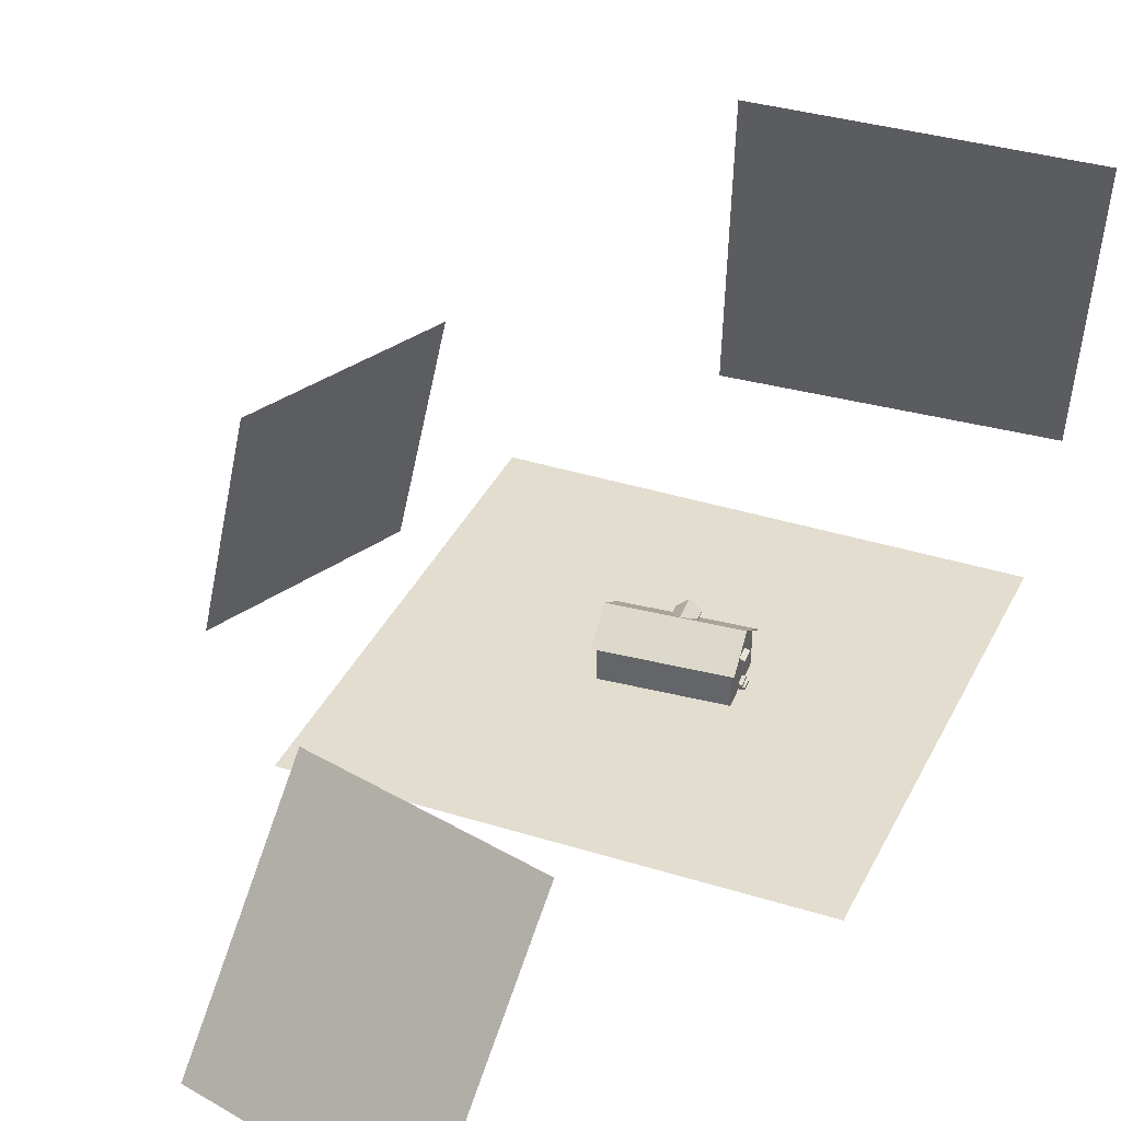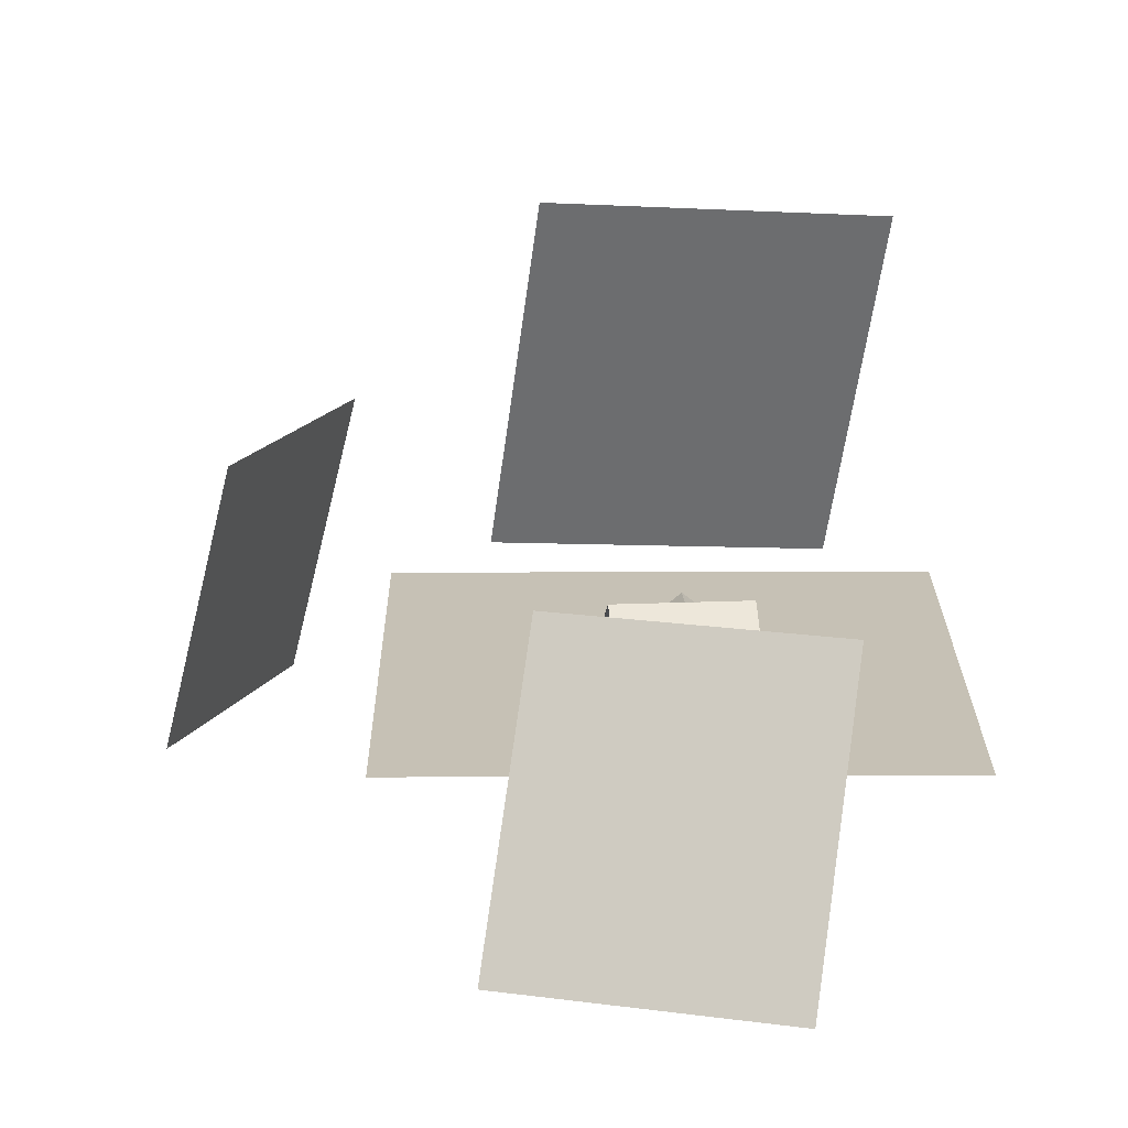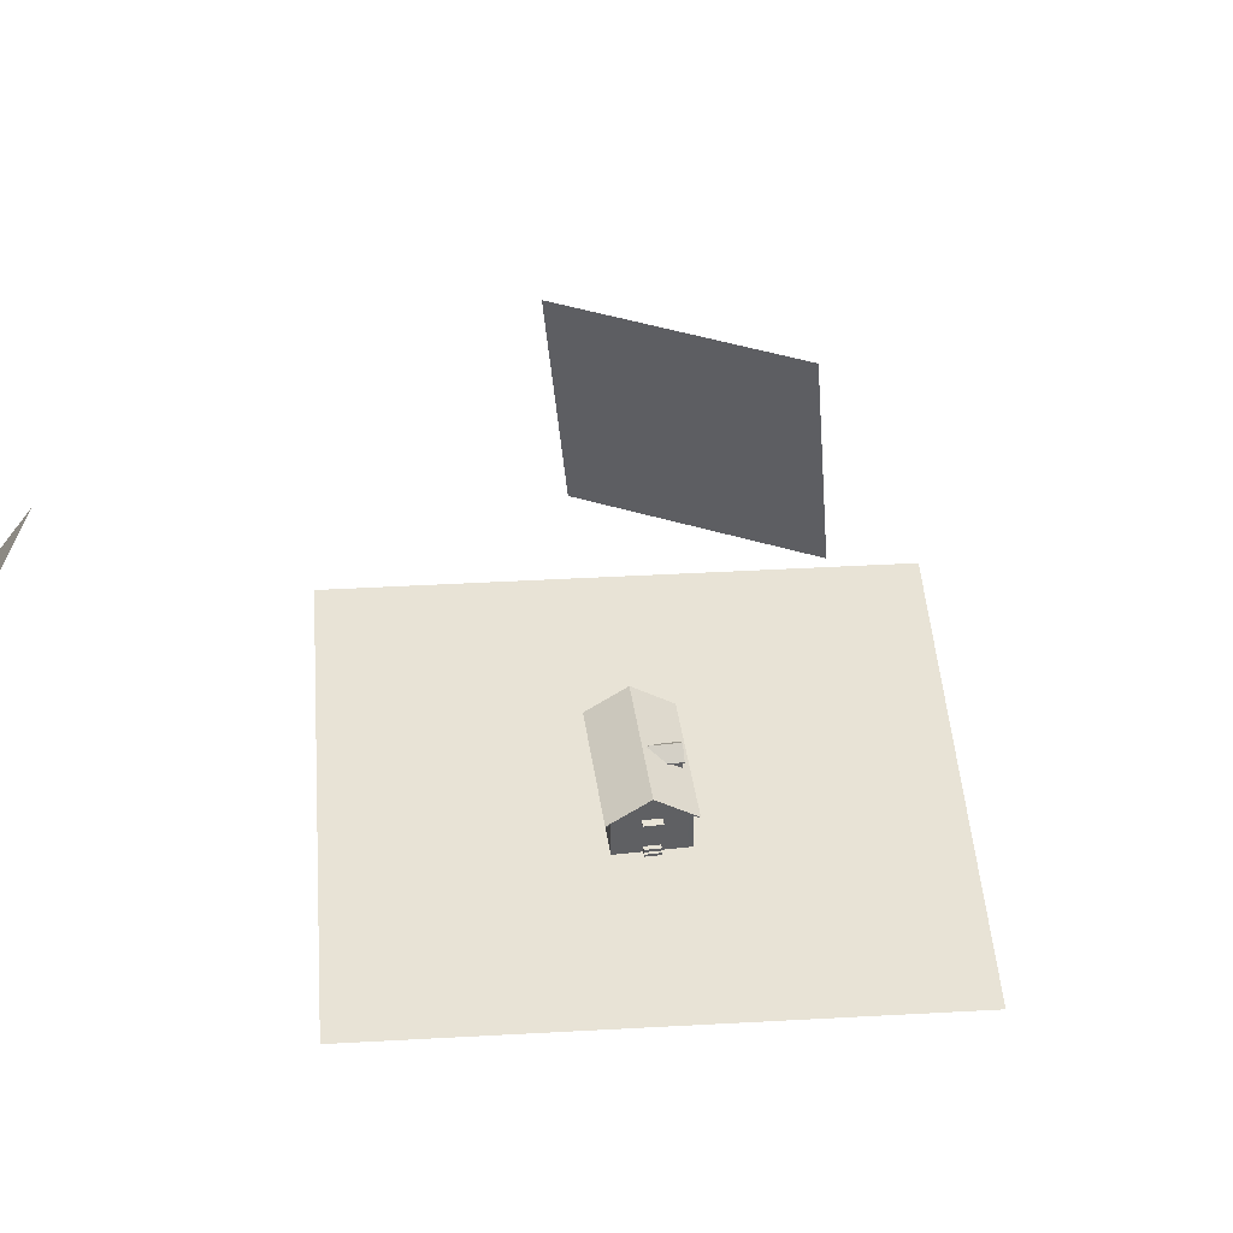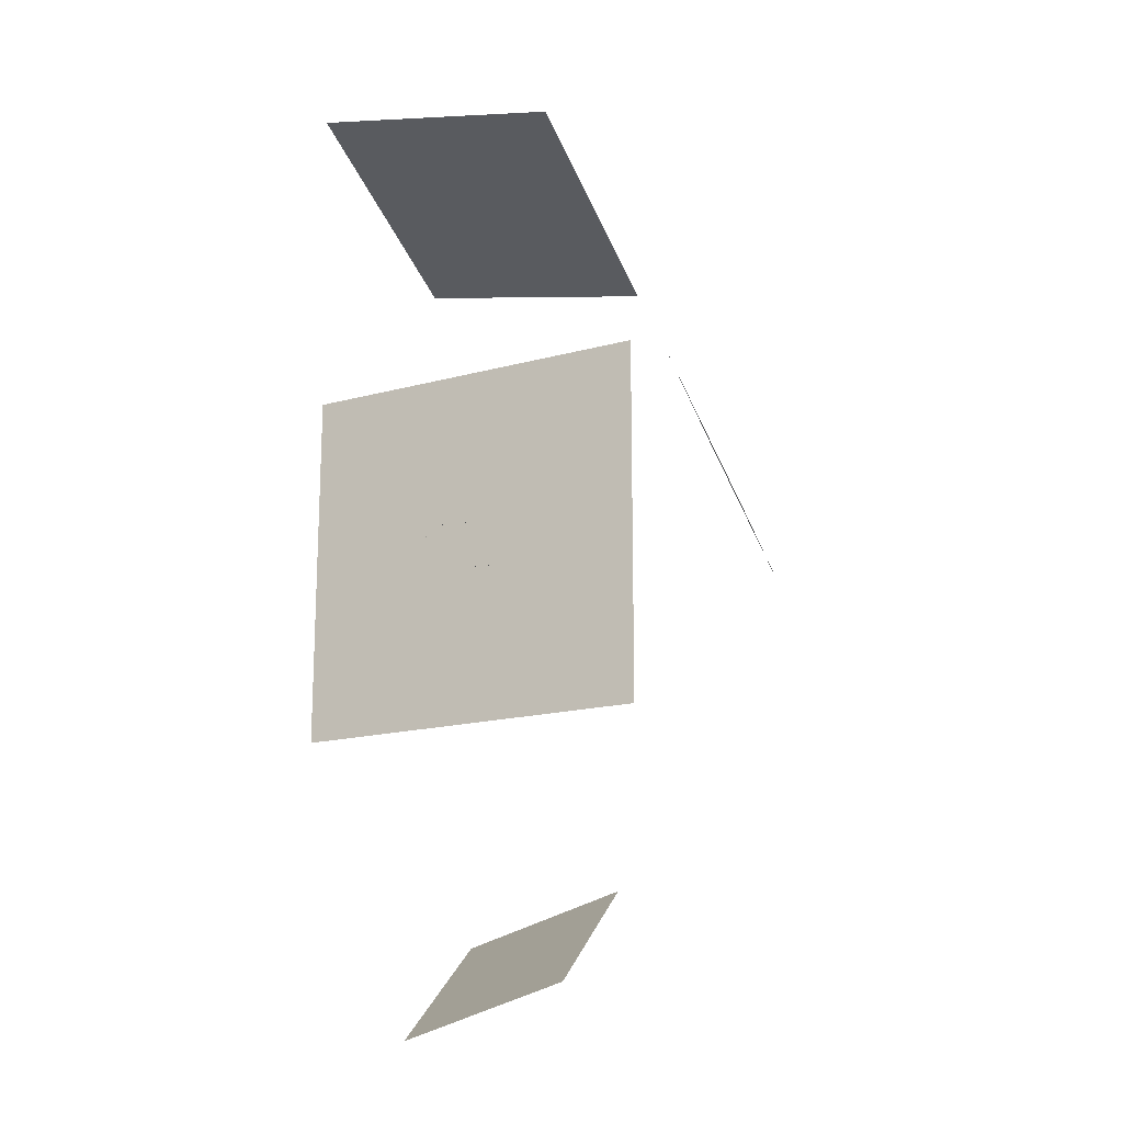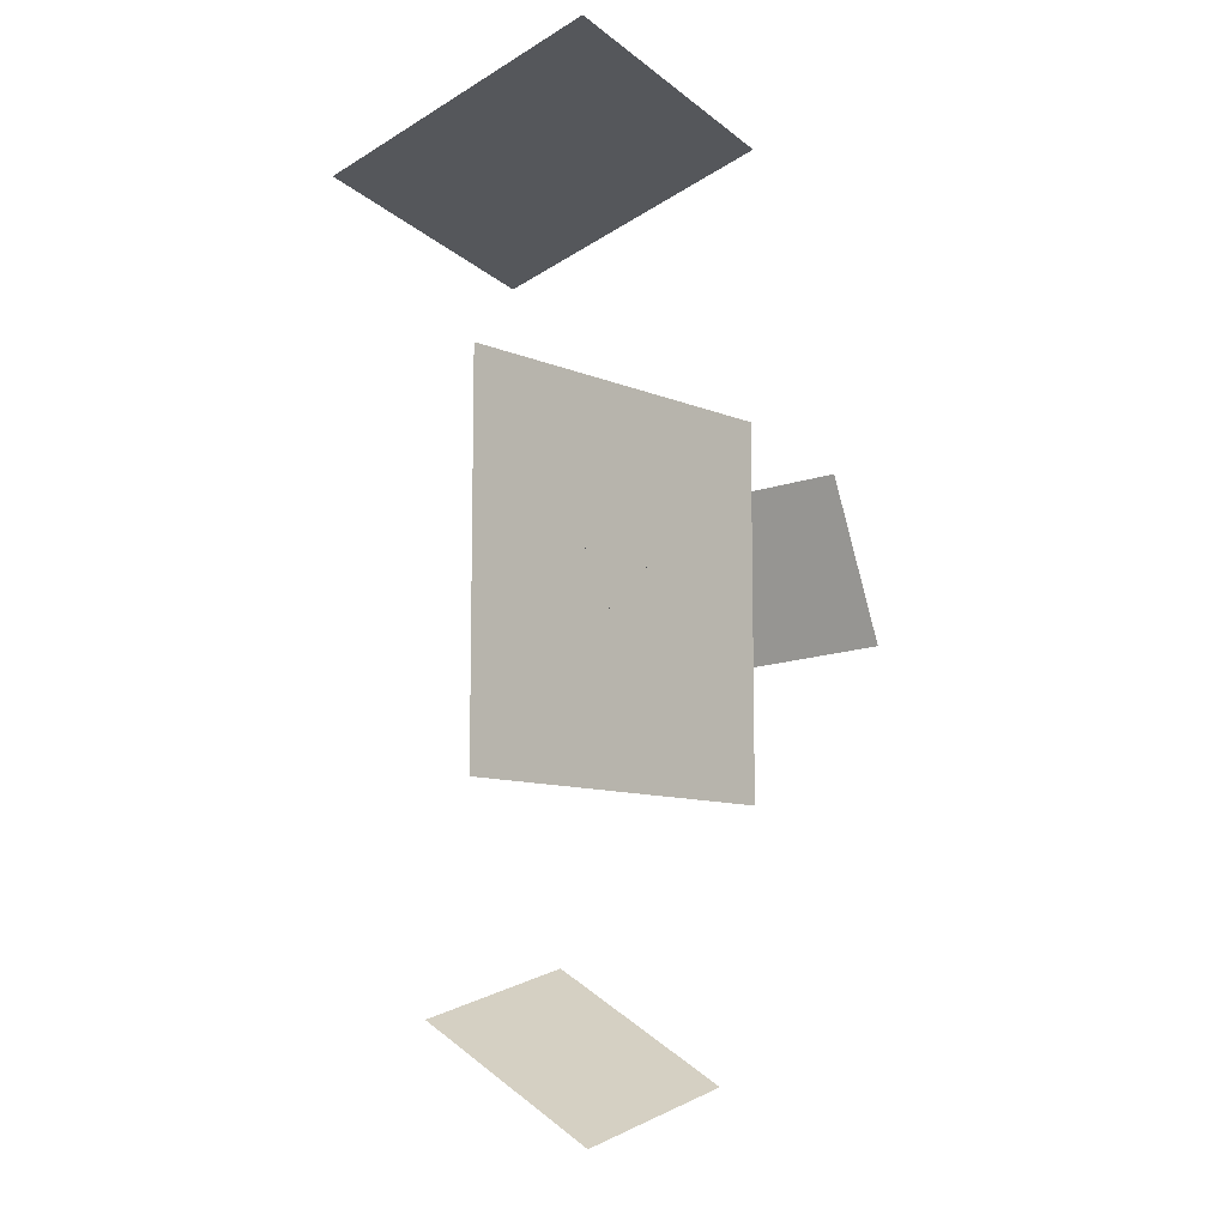
<metadata>
{"format":"obj","ext":"obj","renderer":"f3d","projection":"perspective","resolution":1024,"background":"white","views":[{"elev":35.6,"azim":-157.3,"up":"+Y"},{"elev":18.8,"azim":179.6,"up":"+Y"},{"elev":41.6,"azim":-93.9,"up":"+Y"},{"elev":-17.1,"azim":28.6,"up":"+Z"},{"elev":-9.8,"azim":-47.3,"up":"+Z"}]}
</metadata>
<code>
o Cube_Cube.002
v -36.45 18.7 -13.75
v 25.13 29.27 -2.09
v -35.3 29.27 2.228
v -34.98 26.32 6.766
v 24.81 26.32 -6.548
v 25.45 26.32 2.448
v 25.52 18.7 3.377
v -35.55 0.1282 -1.172
v -35.05 0.1282 5.838
v -35.05 18.7 5.838
v 25.13 29.27 -2.08
v 25.13 29.27 -2.07
v -35.3 29.27 2.248
v -35.3 29.27 2.238
v 24.93 25.6 -4.859
v 25.33 25.6 0.7699
v -35.1 20.3 5.12
v 24.93 20.3 -4.833
v 25.34 20.3 0.8019
v -35.05 2.639 5.838
v -35.55 2.639 -1.172
v -35.55 18.7 -1.172
v -35.5 25.6 -0.541
v -35.62 26.32 -2.23
v -35.5 20.3 -0.5151
v -36.13 21.67 -9.264
v 23.99 18.7 -18.07
v -35.8 0.1282 -4.74
v 24.31 21.67 -13.58
v 26.3 18.7 14.1
v 25.13 29.27 -2.06
v 25.96 21.67 9.561
v -35.1 25.6 5.088
v 26.3 0.1282 14.1
v -36.45 0.1282 -13.75
v 25.52 0.1282 3.377
v 23.99 0.1282 -18.07
v -35.8 5.642 -4.74
v -36.29 5.642 -11.51
v -34.31 5.642 16.19
v -34.79 5.642 9.402
v -35.05 16.38 5.838
v -35.55 16.38 -1.172
v 24.75 18.7 -7.347
v -35.8 16.38 -4.74
v -36.29 16.38 -11.51
v -34.31 16.44 16.19
v -34.79 16.38 9.402
v -34.64 2.639 5.809
v -35.14 2.639 -1.2
v -34.64 16.38 5.809
v -35.14 16.38 -1.2
v -35.55 1.332 -1.172
v -35.05 1.355 5.838
v -38.34 0.1282 -0.9721
v -37.84 0.1282 6.037
v -37.84 1.355 6.037
v -38.34 1.332 -0.9721
v -36.64 2.639 5.951
v -37.14 2.639 -1.058
v -37.14 1.332 -1.058
v -36.64 1.355 5.951
v -24.36 0.1282 -14.62
v 11.9 0.1282 -17.21
v -24.36 16.38 -14.62
v -15.45 16.38 -15.25
v 2.995 16.38 -16.57
v 11.9 16.38 -17.21
v -24.36 18.7 -14.62
v -15.45 18.7 -15.25
v 2.995 18.7 -16.57
v 11.9 18.7 -17.21
v -24.36 5.642 -14.62
v -15.45 5.642 -15.25
v 2.995 5.642 -16.57
v 11.9 5.642 -17.21
v -34.14 18.7 18.42
v -34.14 0.1282 18.42
v -34.79 0.1282 9.402
v -34.47 21.67 13.88
v -35.3 29.27 2.258
v 24.75 0.1282 -7.347
v -15.45 0.1282 -15.25
v 2.995 0.1282 -16.57
v 25.52 10.64 3.377
v 24.75 10.64 -7.347
v 20.53 0.1282 14.52
v 20.53 15.16 14.52
v 20.53 18.7 14.52
v -22.04 18.7 17.56
v -22.04 4.473 17.56
v 13.75 18.7 15
v -22.04 15.16 17.56
v 20.53 1.88 14.52
v -22.04 0.1282 17.56
v 13.75 1.88 15
v 13.75 0.1282 15
v -13.14 0.1282 16.92
v -13.14 15.16 16.92
v -13.14 18.7 16.92
v -13.14 4.473 16.92
v 20.5 15.16 14.05
v 20.5 1.88 14.05
v 13.71 15.16 14.54
v 13.71 1.88 14.54
v 13.75 0.9652 15
v 20.53 0.9832 14.52
v 13.75 15.16 15
v 12.47 0.9077 15.09
v 20.65 0.1282 16.24
v 13.87 0.1282 16.72
v 20.65 0.9832 16.24
v 13.87 0.9652 16.72
v 13.8 1.88 15.73
v 20.58 1.88 15.25
v 13.8 0.9652 15.73
v 20.58 0.9832 15.25
v 25.91 12.17 4.922
v 25.01 12.17 -9.045
v 28.31 12.17 -6.16
v 28.82 12.17 1.636
v 25.03 12.17 4.978
v 24.13 12.17 -8.988
v 28.97 12.17 -2.288
v 27.36 12.17 3.279
v 26.66 12.17 -7.602
v 24.96 15.6 -1.795
v 24.93 15.6 -2.262
v 25.04 15.6 -2.165
v 25.06 15.6 -1.905
v 24.93 15.6 -1.794
v 24.9 15.6 -2.26
v 25.07 15.6 -2.036
v 25.01 15.6 -1.85
v 24.99 15.6 -2.213
v 28.63 11.36 -6.632
v 29.19 11.36 2.063
v 26.79 11.36 -8.24
v 29.37 11.36 -2.314
v 27.57 11.36 3.895
v 23.97 11.36 -9.786
v 24.95 11.36 -9.849
v 25.95 11.36 5.727
v 24.97 11.36 5.791
v 28.63 11.67 -6.632
v 29.19 11.67 2.063
v 26.79 11.67 -8.24
v 29.37 11.67 -2.314
v 27.57 11.67 3.895
v 23.97 11.67 -9.786
v 24.95 11.67 -9.849
v 25.95 11.67 5.727
v 24.97 11.67 5.791
v 28.12 11.36 -5.357
v 28.52 11.36 0.8647
v 26.8 11.36 -6.508
v 28.64 11.36 -2.267
v 27.36 11.36 2.176
v 24.78 11.36 -7.614
v 25.48 11.36 -7.659
v 26.2 11.36 3.487
v 25.5 11.36 3.532
v 26.28 11.61 3.875
v 25.5 11.61 -8.054
v 28.74 11.61 -4.571
v 28.33 11.61 -5.59
v 28.76 11.61 1.069
v 29.04 11.61 0.005201
v 25.53 11.61 3.924
v 24.76 0.1462 -8.006
v 24.76 11.61 -8.006
v 26.28 3.034 3.875
v 26.28 10.27 3.875
v 25.5 10.27 -8.054
v 28.33 3.034 -5.59
v 28.33 10.27 -5.59
v 29.04 3.034 0.005201
v 29.04 10.27 0.005201
v 26.01 3.296 3.459
v 26.01 10 3.459
v 25.34 10 -7.61
v 25.34 3.296 -7.61
v 28.65 3.398 -4.334
v 27.96 3.296 -5.324
v 27.96 10 -5.324
v 28.91 3.398 -0.2174
v 28.91 9.902 -0.2174
v 28.74 0.1462 -4.571
v 28.89 11.61 -2.283
v 28.74 3.034 -4.571
v 28.74 10.27 -4.571
v 28.65 9.902 -4.334
v 28.76 0.1462 1.069
v 27.52 11.61 2.472
v 28.76 3.034 1.069
v 28.76 10.27 1.069
v 28.31 10 0.8558
v 25.5 0.1462 -8.054
v 26.92 11.61 -6.822
v 25.5 3.034 -8.054
v 26.28 0.1462 3.875
v 28.33 0.1462 -5.59
v 29.04 0.1462 0.005201
v 25.53 0.1462 3.924
v 28.31 3.296 0.8558
v 21.28 15.8 13.73
v 21.28 15.99 13.8
v 21.51 14.65 17.04
v 21.52 14.84 17.11
v 12.99 15.8 14.33
v 12.99 15.99 14.39
v 13.22 14.65 17.64
v 13.23 14.84 17.7
v 13.67 14.65 17.61
v 21.07 14.65 17.08
v 21.07 14.84 17.14
v 13.67 14.84 17.67
v 20.83 15.8 13.77
v 13.43 15.8 14.29
v 13.44 15.99 14.36
v 20.84 15.99 13.83
v 21.48 14.81 16.56
v 21.48 15.01 16.63
v 13.19 14.81 17.16
v 13.19 15.01 17.22
v 13.64 15.01 17.19
v 21.04 15.01 16.66
v 21.04 14.81 16.6
v 13.63 14.81 17.12
v 21.32 14.18 14.33
v 21.3 14.87 14.12
v 13.46 14.87 14.68
v 13.01 14.87 14.71
v 20.86 14.87 14.15
v 20.88 14.18 14.37
v 13.47 14.18 14.9
v 13.03 14.18 14.93
v -34.23 17.25 6.45
v -34.3 17.45 6.455
v -37.54 16.1 6.687
v -37.61 16.3 6.691
v -34.82 17.25 -1.839
v -34.89 17.45 -1.834
v -38.13 16.1 -1.603
v -38.2 16.3 -1.598
v -38.1 16.1 -1.159
v -37.57 16.1 6.244
v -37.64 16.3 6.248
v -38.17 16.3 -1.155
v -34.26 17.25 6.007
v -34.79 17.25 -1.396
v -34.86 17.45 -1.391
v -34.33 17.45 6.012
v -37.06 16.27 6.652
v -37.13 16.46 6.657
v -37.65 16.27 -1.637
v -37.72 16.46 -1.632
v -37.69 16.46 -1.189
v -37.16 16.46 6.214
v -37.09 16.27 6.209
v -37.62 16.27 -1.194
v -34.83 15.64 6.493
v -34.62 16.33 6.477
v -35.18 16.33 -1.369
v -35.21 16.33 -1.812
v -34.65 16.33 6.034
v -34.86 15.64 6.05
v -35.39 15.64 -1.353
v -35.43 15.64 -1.796
v -0.7223 19.41 13.5
v -0.6091 19.41 15.09
v -5.55 28.21 15.44
v -10.6 19.41 14.21
v -10.49 19.41 15.79
v -1.26 24.07 5.977
v -0.6091 24.07 15.09
v -10.49 24.07 15.79
v -11.14 24.07 6.683
v -6.556 28.48 1.36
v -5.55 28.48 15.44
v -10.49 24.34 15.79
v -11.14 24.34 6.683
v -5.497 28.21 16.18
v -0.5559 24.07 15.83
v -10.44 24.07 16.54
v -5.497 28.48 16.18
v -0.5559 24.34 15.83
v -10.44 24.34 16.54
v -11.41 23.28 15.86
v -11.99 23.28 7.826
v -0.2599 23.28 6.988
v 0.3141 23.28 15.02
v -11.41 23.55 15.86
v -11.99 23.55 7.826
v -0.2599 23.55 6.988
v 0.3141 23.55 15.02
v -11.36 23.55 16.6
v -11.36 23.28 16.6
v 0.3672 23.55 15.77
v 0.3672 23.28 15.77
v -0.6091 19.41 15.09
v -5.54 28.21 15.44
v -10.49 19.41 15.79
v -5.559 28.21 15.44
v -0.6091 24.07 15.09
v -10.49 24.07 15.79
v -7.197 19.41 15.56
v -3.903 19.41 15.32
v -5.546 28.21 15.44
v -5.553 28.21 15.44
v -3.679 22.15 15.31
v -7.42 22.15 15.57
v -3.075 26.14 15.26
v -8.025 26.14 15.62
v -3.672 25.63 15.31
v -7.427 25.63 15.58
v -1.26 24.34 5.977
v -6.556 28.48 1.36
v -5.55 28.48 15.44
v -0.6091 24.34 15.09
v -5.497 28.48 16.18
v -0.5559 24.34 15.83
v -0.2599 23.55 6.988
v 0.3141 23.55 15.02
v 0.3672 23.55 15.77
v 25.72 17.56 -20.6
v 28.36 17.56 16.28
v -38.49 17.56 -16.01
v -35.86 17.56 20.87
v 27.04 29.48 -2.159
v -37.18 29.48 2.429
v 25.76 17.26 -20.13
v 28.32 17.26 15.81
v -38.46 17.26 -15.54
v -35.89 17.26 20.4
v 27.04 29.05 -2.159
v -37.18 29.05 2.429
f 68 72 27
f 30 7 19 32
f 7 44 18 19
f 22 10 17 25
f 32 19 16 6
f 6 16 12 31
f 16 15 11 12
f 23 33 13 14
f 48 10 42
f 42 10 22 43
f 9 54 57 56
f 79 20 54
f 8 53 28
f 24 23 14 3
f 26 25 23 24
f 1 22 25 26
f 44 27 29 18
f 18 29 5 15
f 15 5 2 11
f 43 22 45
f 45 22 1 46
f 47 77 10 48
f 10 77 80 17
f 17 80 4 33
f 33 4 81 13
f 78 40 41 79
f 28 38 39 35
f 21 38 28
f 79 41 20
f 64 76 37
f 36 85 30 34
f 78 77 47 40
f 21 43 45 38
f 37 27 86 82
f 20 42 51 49
f 41 48 42 20
f 76 68 27 37
f 39 46 1 35
f 23 25 17 33
f 49 51 52 50
f 42 43 52 51
f 43 21 50 52
f 21 20 49 50
f 54 20 59 62
f 54 9 79
f 28 53 21
f 56 57 58 55
f 53 8 55 58
f 54 53 58 57
f 61 62 59 60
f 20 21 60 59
f 21 53 61 60
f 35 1 65 73
f 74 66 67 75
f 35 73 63
f 63 73 74 83
f 83 74 75 84
f 84 75 76 64
f 1 69 65
f 65 69 70 66
f 66 70 71 67
f 67 71 72 68
f 66 74 73 65
f 68 76 75 67
f 85 86 44 7
f 30 85 7
f 86 27 44
f 108 104 102 88
f 109 96 108
f 98 109 101
f 78 91 93 77
f 94 34 30 88
f 78 95 91
f 95 98 101 91
f 108 88 89 92
f 77 93 90
f 93 99 100 90
f 88 30 89
f 91 101 99 93
f 97 111 113 106
f 98 97 109
f 87 34 107
f 105 103 102 104
f 88 102 103 94
f 94 103 105 96
f 96 105 104 108
f 106 116 114 96
f 34 94 107
f 99 108 92 100
f 101 109 108 99
f 106 96 109
f 97 106 109
f 111 110 112 113
f 107 112 110 87
f 106 113 112 107
f 117 115 114 116
f 94 115 117 107
f 96 114 115 94
f 38 45 46 39
f 40 47 48 41
f 16 19 18 15
f 126 120 145 147
f 119 126 147 151
f 125 118 152 149
f 124 120 129 133
f 125 121 130 134
f 118 125 134 127
f 119 123 132 128
f 120 126 135 129
f 126 119 128 135
f 122 118 127 131
f 121 124 133 130
f 140 137 146 149
f 143 140 149 152
f 142 141 150 151
f 136 138 147 145
f 138 142 151 147
f 144 143 152 153
f 137 139 148 146
f 139 136 145 148
f 124 121 146 148
f 121 125 149 146
f 123 119 151 150
f 118 122 153 152
f 120 124 148 145
f 140 143 161 158
f 141 142 160 159
f 138 136 154 156
f 139 137 155 157
f 142 138 156 160
f 143 144 162 161
f 137 140 158 155
f 136 139 157 154
f 194 163 173 196
f 201 163 169 204
f 191 178 187 192
f 199 166 176 174
f 188 165 191
f 193 167 196
f 189 168 178 191
f 193 196 197 205
f 196 173 180 197
f 198 174 181 182
f 188 191 192 183
f 174 176 185 181
f 177 190 183 186
f 165 189 191
f 203 188 190 177
f 172 195 205 179
f 201 193 195 172
f 167 194 196
f 202 198 200 175
f 164 199 174
f 175 200 182 184
f 176 202 184 185
f 178 203 186 187
f 163 201 173
f 168 203 178
f 173 201 179 180
f 164 198 170 171
f 167 193 203 168
f 165 188 202 166
f 166 202 176
f 183 192 187 186
f 205 197 180 179
f 182 181 185 184
f 222 223 209 208
f 214 217 213 212
f 224 225 211 210
f 227 223 207 221
f 225 226 220 211
f 226 227 221 220
f 219 229 236 232
f 228 229 219 218
f 208 209 216 215
f 215 216 217 214
f 215 214 229 228
f 208 215 228 222
f 217 216 227 226
f 213 217 226 225
f 216 209 223 227
f 214 212 224 229
f 212 213 225 224
f 206 207 223 222
f 229 224 237 236
f 224 210 233 237
f 222 228 235 230
f 206 222 230 231
f 228 218 234 235
f 254 255 241 240
f 246 249 245 244
f 256 257 243 242
f 259 255 239 253
f 257 258 252 243
f 258 259 253 252
f 251 261 268 264
f 260 261 251 250
f 240 241 248 247
f 247 248 249 246
f 247 246 261 260
f 240 247 260 254
f 249 248 259 258
f 245 249 258 257
f 248 241 255 259
f 246 244 256 261
f 244 245 257 256
f 238 239 255 254
f 261 256 269 268
f 256 242 265 269
f 254 260 267 262
f 238 254 262 263
f 260 250 266 267
f 274 277 278 273
f 270 275 276 271
f 281 280 279 282
f 278 277 289 290
f 285 283 286 288
f 283 284 287 286
f 272 276 284 283
f 280 281 288 286
f 277 272 283 285
f 292 291 295 296
f 290 289 293 294
f 293 289 298 297
f 292 296 299 300
f 285 288 297 298
f 284 276 292 300
f 287 284 300 299
f 288 281 293 297
f 276 275 291 292
f 281 282 294 293
f 277 285 298 289
f 316 310 304 314
f 307 312 306 303
f 301 305 311 308
f 308 311 312 307
f 313 302 309 315
f 315 309 310 316
f 305 313 315 311
f 312 316 314 306
f 312 311 315 316
f 317 318 319 320
f 320 322 325 324
f 320 319 321 322
f 317 320 324 323
f 326 328 331 330
f 329 327 330 331
f 332 336 337 334
f 335 337 336 333
f 327 329 335 333
f 328 326 332 334
f 329 331 337 335
f 330 327 333 336
f 326 330 336 332
f 331 328 334 337
o ground_Plane.004
v -126.4 0.1553 126.4
v 126.4 0.1553 126.4
v -126.4 0.1553 -126.4
v 126.4 0.1553 -126.4
f 338 339 341 340
o light_3_Plane.003
v 82.02 -40.21 292.1
v 56.34 152.9 234
v -92.99 -54.37 322.4
v -118.7 138.7 264.2
f 342 343 345 344
o light_1_Plane.002
v 139.3 98.01 82.2
v 171.1 -33.8 93.75
v 186.9 99.92 -27.12
v 218.7 -31.89 -15.57
f 346 347 349 348
o light_2_Plane.001
v 58.9 107.4 -229
v 78.83 -9.008 -301.9
v -58.29 107.5 -261.4
v -38.37 -8.828 -334.2
f 350 351 353 352

</code>
